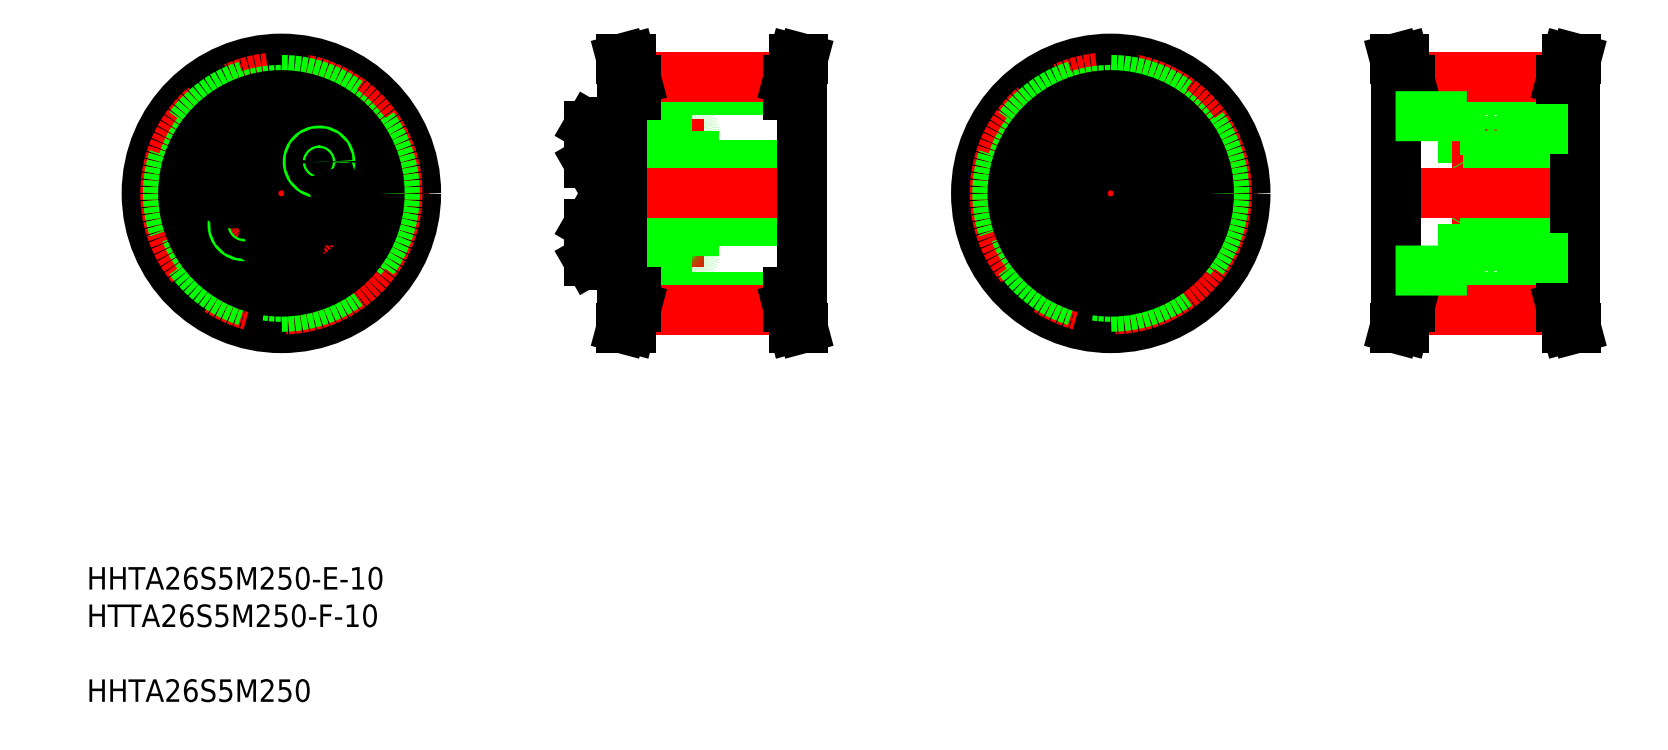
<metadata>
{"format":"dxf","ext":"dxf","renderer":"ezdxf+matplotlib","layout":"modelspace","background":"white","min_lineweight":24,"dpi":150}
</metadata>
<code>
0
SECTION
2
ENTITIES
0
INSERT
8
0
2
*U5
10
0
20
0
30
0
0
LINE
8
CENTER
10
22.64
20
102.1
30
0
11
75.99
21
102.1
31
0
0
LINE
8
CENTER
10
49.73
20
128.1
30
0
11
49.73
21
75.22
31
0
0
POINT
8
0
10
201.1
20
121.6
30
0
0
POINT
8
0
10
197.3
20
124.3
30
0
0
POINT
8
0
10
199.3
20
126.8
30
0
0
POINT
8
0
10
200.6
20
121.6
30
0
0
POINT
8
0
10
201.1
20
113
30
0
0
POINT
8
0
10
197.3
20
110.3
30
0
0
POINT
8
0
10
197.3
20
106.6
30
0
0
POINT
8
0
10
199.3
20
107.8
30
0
0
POINT
8
0
10
200.6
20
113
30
0
0
CIRCLE
8
0
10
49.73
20
102.1
30
0
40
24
0
CIRCLE
8
CENTER
10
49.73
20
102.1
30
0
40
20.69
0
CIRCLE
8
0
10
49.73
20
102.1
30
0
40
20.21
0
CIRCLE
8
0
10
49.73
20
102.1
30
0
40
18.44
0
CIRCLE
8
0
10
49.73
20
102.1
30
0
40
17.5
0
CIRCLE
8
0
10
49.73
20
102.1
30
0
40
11.5
0
CIRCLE
8
0
10
49.73
20
102.1
30
0
40
12.75
0
CIRCLE
8
0
10
49.73
20
110.9
30
0
40
3.138
0
CIRCLE
8
0
10
49.73
20
110.9
30
0
40
3.3
0
CIRCLE
8
CENTER
10
49.73
20
102.1
30
0
40
8.75
0
CIRCLE
8
0
10
49.73
20
93.39
30
0
40
3.138
0
CIRCLE
8
0
10
49.73
20
93.39
30
0
40
3.3
0
CIRCLE
8
0
10
49.73
20
102.1
30
0
40
5
0
CIRCLE
8
0
10
43.03
20
96.52
30
0
40
2
0
CIRCLE
8
0
10
43.03
20
96.52
30
0
40
1.5
0
LINE
8
0
10
42.93
20
103.3
30
0
11
42.3
21
105.1
31
0
0
LINE
8
0
10
40.48
20
105.4
30
0
11
39.29
21
104
31
0
0
CIRCLE
8
0
10
41.11
20
103.7
30
0
40
3.138
0
CIRCLE
8
0
10
41.11
20
103.7
30
0
40
3.3
0
LINE
8
0
10
39.92
20
102.2
30
0
11
41.74
21
101.9
31
0
0
LINE
8
0
10
39.29
20
104
30
0
11
39.92
21
102.2
31
0
0
LINE
8
0
10
41.74
20
101.9
30
0
11
42.93
21
103.3
31
0
0
LINE
8
0
10
42.3
20
105.1
30
0
11
40.48
21
105.4
31
0
0
LINE
8
0
10
48.13
20
94.32
30
0
11
48.13
21
92.47
31
0
0
LINE
8
0
10
51.33
20
92.47
30
0
11
51.33
21
94.32
31
0
0
LINE
8
0
10
49.73
20
91.55
30
0
11
51.33
21
92.47
31
0
0
LINE
8
0
10
48.13
20
92.47
30
0
11
49.73
21
91.55
31
0
0
LINE
8
0
10
51.33
20
94.32
30
0
11
49.73
21
95.24
31
0
0
LINE
8
0
10
49.73
20
95.24
30
0
11
48.13
21
94.32
31
0
0
LINE
8
0
10
57.16
20
99.21
30
0
11
58.98
21
98.89
31
0
0
LINE
8
0
10
59.53
20
102
30
0
11
57.71
21
102.4
31
0
0
CIRCLE
8
0
10
58.35
20
100.6
30
0
40
3.138
0
CIRCLE
8
0
10
58.35
20
100.6
30
0
40
3.3
0
LINE
8
0
10
56.53
20
100.9
30
0
11
57.16
21
99.21
31
0
0
LINE
8
0
10
57.71
20
102.4
30
0
11
56.53
21
100.9
31
0
0
LINE
8
0
10
49.73
20
109
30
0
11
51.33
21
110
31
0
0
LINE
8
0
10
48.13
20
110
30
0
11
49.73
21
109
31
0
0
LINE
8
0
10
51.33
20
111.8
30
0
11
49.73
21
112.7
31
0
0
LINE
8
0
10
48.13
20
111.8
30
0
11
48.13
21
110
31
0
0
LINE
8
0
10
49.73
20
112.7
30
0
11
48.13
21
111.8
31
0
0
LINE
8
0
10
51.33
20
110
30
0
11
51.33
21
111.8
31
0
0
CIRCLE
8
0
10
56.43
20
107.8
30
0
40
2
0
CIRCLE
8
0
10
56.43
20
107.8
30
0
40
1.5
0
LINE
8
0
10
60.16
20
100.3
30
0
11
59.53
21
102
31
0
0
LINE
8
0
10
58.98
20
98.89
30
0
11
60.16
21
100.3
31
0
0
ARC
8
0
10
111.4
20
113.2
30
0
40
0.4
50
0
51
90
0
ARC
8
0
10
114.2
20
113.2
30
0
40
0.4
50
90
51
180
0
ARC
8
0
10
122.9
20
113.2
30
0
40
0.4
50
0
51
90
0
LINE
8
0
10
108.5
20
107.6
30
0
11
108.5
21
114.2
31
0
0
LINE
8
0
10
104.5
20
107.8
30
0
11
104.5
21
114
31
0
0
LINE
8
0
10
104.6
20
107.6
30
0
11
104.6
21
114.2
31
0
0
LINE
8
0
10
110.5
20
102.1
30
0
11
110.5
21
114.5
31
0
0
LINE
8
0
10
108.5
20
102.1
30
0
11
108.5
21
114.5
31
0
0
LINE
8
CENTER
10
102.5
20
110.9
30
0
11
125.1
21
110.9
31
0
0
LINE
8
CENTER
10
102.5
20
93.39
30
0
11
125.1
21
93.39
31
0
0
LINE
8
0
10
108.5
20
97.14
30
0
11
142.5
21
97.14
31
0
0
LINE
8
0
10
114.2
20
90.64
30
0
11
122.9
21
90.64
31
0
0
LINE
8
0
10
108.5
20
107.1
30
0
11
142.5
21
107.1
31
0
0
LINE
8
0
10
112.3
20
95.69
30
0
11
112.3
21
102.1
31
0
0
LINE
8
0
10
113.8
20
102.1
30
0
11
113.8
21
91.04
31
0
0
LINE
8
0
10
111.8
20
102.1
30
0
11
111.8
21
91.04
31
0
0
LINE
8
0
10
110.5
20
102.1
30
0
11
110.5
21
89.79
31
0
0
LINE
8
0
10
108.5
20
102.1
30
0
11
108.5
21
89.79
31
0
0
LINE
8
0
10
110.9
20
90.64
30
0
11
111.4
21
90.64
31
0
0
LINE
8
0
10
104.6
20
96.69
30
0
11
108.5
21
96.69
31
0
0
LINE
8
0
10
104.6
20
90.09
30
0
11
108.5
21
90.09
31
0
0
LINE
8
0
10
104.5
20
96.53
30
0
11
104.5
21
90.26
31
0
0
LINE
8
0
10
104.6
20
96.69
30
0
11
104.6
21
90.09
31
0
0
LINE
8
0
10
104.5
20
90.26
30
0
11
104.6
21
90.09
31
0
0
LINE
8
0
10
104.5
20
96.53
30
0
11
104.6
21
96.69
31
0
0
LINE
8
0
10
108.5
20
95.39
30
0
11
108.5
21
91.39
31
0
0
LINE
8
0
10
108.5
20
96.69
30
0
11
108.5
21
90.09
31
0
0
ARC
8
0
10
110.9
20
90.23
30
0
40
0.41
50
90
51
180
0
LINE
8
0
10
108.9
20
89.39
30
0
11
110.1
21
89.39
31
0
0
ARC
8
0
10
108.9
20
89.79
30
0
40
0.4
50
180
51
270
0
ARC
8
0
10
110.1
20
89.79
30
0
40
0.4
50
270
51
0
0
ARC
8
0
10
114.2
20
91.04
30
0
40
0.4
50
180
51
270
0
ARC
8
0
10
111.4
20
91.04
30
0
40
0.4
50
270
51
0
0
LINE
8
0
10
113.8
20
91.79
30
0
11
111.8
21
91.79
31
0
0
LINE
8
0
10
113.8
20
91.39
30
0
11
111.8
21
91.39
31
0
0
LINE
8
0
10
112.3
20
95.69
30
0
11
113.8
21
95.84
31
0
0
LINE
8
0
10
113.8
20
94.99
30
0
11
111.8
21
94.99
31
0
0
LINE
8
0
10
113.8
20
95.39
30
0
11
111.8
21
95.39
31
0
0
LINE
8
0
10
111.8
20
95.69
30
0
11
112.3
21
95.69
31
0
0
LINE
8
0
10
104.6
20
107.6
30
0
11
108.5
21
107.6
31
0
0
LINE
8
0
10
104.5
20
107.8
30
0
11
104.6
21
107.6
31
0
0
LINE
8
0
10
108.5
20
108.9
30
0
11
108.5
21
112.9
31
0
0
LINE
8
0
10
108.5
20
105.2
30
0
11
108.5
21
105.2
31
0
0
LINE
8
0
10
108.5
20
108.3
30
0
11
108.5
21
108.3
31
0
0
LINE
8
0
10
112.3
20
108.6
30
0
11
112.3
21
102.1
31
0
0
LINE
8
0
10
113.8
20
102.1
30
0
11
113.8
21
113.2
31
0
0
LINE
8
0
10
111.8
20
102.1
30
0
11
111.8
21
113.2
31
0
0
LINE
8
0
10
112.3
20
108.6
30
0
11
113.8
21
108.4
31
0
0
LINE
8
0
10
113.8
20
108.9
30
0
11
111.8
21
108.9
31
0
0
LINE
8
0
10
111.8
20
108.6
30
0
11
112.3
21
108.6
31
0
0
LINE
8
0
10
113.8
20
109.3
30
0
11
111.8
21
109.3
31
0
0
LINE
8
0
10
113.8
20
112.5
30
0
11
111.8
21
112.5
31
0
0
LINE
8
0
10
113.8
20
112.9
30
0
11
111.8
21
112.9
31
0
0
LINE
8
0
10
123.3
20
102.1
30
0
11
123.3
21
91.04
31
0
0
ARC
8
0
10
122.9
20
91.04
30
0
40
0.4
50
270
51
0
0
LINE
8
0
10
123.3
20
102.1
30
0
11
123.3
21
113.2
31
0
0
LINE
8
0
10
114.2
20
113.6
30
0
11
122.9
21
113.6
31
0
0
LINE
8
0
10
110.9
20
113.6
30
0
11
111.4
21
113.6
31
0
0
LINE
8
0
10
104.6
20
114.2
30
0
11
108.5
21
114.2
31
0
0
LINE
8
0
10
104.5
20
114
30
0
11
104.6
21
114.2
31
0
0
LINE
8
0
10
108.9
20
114.9
30
0
11
110.1
21
114.9
31
0
0
ARC
8
0
10
108.9
20
114.5
30
0
40
0.4
50
90
51
180
0
ARC
8
0
10
110.9
20
114.1
30
0
40
0.41
50
180
51
270
0
ARC
8
0
10
110.1
20
114.5
30
0
40
0.4
50
0
51
90
0
LINE
8
CENTER
10
170.4
20
102.1
30
0
11
223.7
21
102.1
31
0
0
LINE
8
CENTER
10
197.5
20
128.1
30
0
11
197.5
21
75.22
31
0
0
CIRCLE
8
0
10
197.5
20
102.1
30
0
40
24
0
CIRCLE
8
CENTER
10
197.5
20
102.1
30
0
40
20.69
0
CIRCLE
8
0
10
197.5
20
102.1
30
0
40
20.21
0
CIRCLE
8
0
10
197.5
20
102.1
30
0
40
18.44
0
CIRCLE
8
0
10
197.5
20
102.1
30
0
40
17.5
0
CIRCLE
8
0
10
197.5
20
102.1
30
0
40
11.5
0
CIRCLE
8
0
10
197.5
20
102.1
30
0
40
12.75
0
CIRCLE
8
0
10
197.5
20
110.9
30
0
40
3.138
0
CIRCLE
8
0
10
197.5
20
110.9
30
0
40
3.3
0
CIRCLE
8
CENTER
10
197.5
20
102.1
30
0
40
8.75
0
CIRCLE
8
0
10
197.5
20
93.39
30
0
40
3.138
0
CIRCLE
8
0
10
197.5
20
93.39
30
0
40
3.3
0
CIRCLE
8
0
10
197.5
20
102.1
30
0
40
5
0
CIRCLE
8
0
10
190.8
20
96.52
30
0
40
2
0
CIRCLE
8
0
10
190.8
20
96.52
30
0
40
1.5
0
LINE
8
0
10
190.7
20
103.3
30
0
11
190
21
105.1
31
0
0
LINE
8
0
10
188.2
20
105.4
30
0
11
187
21
104
31
0
0
CIRCLE
8
0
10
188.9
20
103.7
30
0
40
3.138
0
CIRCLE
8
0
10
188.9
20
103.7
30
0
40
3.3
0
LINE
8
0
10
187.7
20
102.2
30
0
11
189.5
21
101.9
31
0
0
LINE
8
0
10
187
20
104
30
0
11
187.7
21
102.2
31
0
0
LINE
8
0
10
189.5
20
101.9
30
0
11
190.7
21
103.3
31
0
0
LINE
8
0
10
190
20
105.1
30
0
11
188.2
21
105.4
31
0
0
LINE
8
0
10
195.9
20
94.32
30
0
11
195.9
21
92.47
31
0
0
LINE
8
0
10
199.1
20
92.47
30
0
11
199.1
21
94.32
31
0
0
LINE
8
0
10
197.5
20
91.55
30
0
11
199.1
21
92.47
31
0
0
LINE
8
0
10
195.9
20
92.47
30
0
11
197.5
21
91.55
31
0
0
LINE
8
0
10
199.1
20
94.32
30
0
11
197.5
21
95.24
31
0
0
LINE
8
0
10
197.5
20
95.24
30
0
11
195.9
21
94.32
31
0
0
LINE
8
0
10
204.9
20
99.21
30
0
11
206.7
21
98.89
31
0
0
LINE
8
0
10
207.3
20
102
30
0
11
205.5
21
102.4
31
0
0
CIRCLE
8
0
10
206.1
20
100.6
30
0
40
3.138
0
CIRCLE
8
0
10
206.1
20
100.6
30
0
40
3.3
0
LINE
8
0
10
204.3
20
100.9
30
0
11
204.9
21
99.21
31
0
0
LINE
8
0
10
205.5
20
102.4
30
0
11
204.3
21
100.9
31
0
0
LINE
8
0
10
197.5
20
109
30
0
11
199.1
21
110
31
0
0
LINE
8
0
10
195.9
20
110
30
0
11
197.5
21
109
31
0
0
LINE
8
0
10
199.1
20
111.8
30
0
11
197.5
21
112.7
31
0
0
LINE
8
0
10
195.9
20
111.8
30
0
11
195.9
21
110
31
0
0
LINE
8
0
10
197.5
20
112.7
30
0
11
195.9
21
111.8
31
0
0
LINE
8
0
10
199.1
20
110
30
0
11
199.1
21
111.8
31
0
0
CIRCLE
8
0
10
204.2
20
107.8
30
0
40
2
0
CIRCLE
8
0
10
204.2
20
107.8
30
0
40
1.5
0
LINE
8
0
10
207.9
20
100.3
30
0
11
207.3
21
102
31
0
0
LINE
8
0
10
206.7
20
98.89
30
0
11
207.9
21
100.3
31
0
0
ARC
8
0
10
267.1
20
113.2
30
0
40
0.4
50
0
51
90
0
ARC
8
0
10
269.9
20
113.2
30
0
40
0.4
50
90
51
180
0
ARC
8
0
10
278.6
20
113.2
30
0
40
0.4
50
0
51
90
0
LINE
8
0
10
264.2
20
107.6
30
0
11
264.2
21
114.2
31
0
0
LINE
8
0
10
260.2
20
107.8
30
0
11
260.2
21
114
31
0
0
LINE
8
0
10
260.3
20
107.6
30
0
11
260.3
21
114.2
31
0
0
LINE
8
0
10
266.2
20
102.1
30
0
11
266.2
21
114.5
31
0
0
LINE
8
0
10
264.2
20
102.1
30
0
11
264.2
21
114.5
31
0
0
LINE
8
CENTER
10
258.2
20
110.9
30
0
11
280.8
21
110.9
31
0
0
LINE
8
CENTER
10
258.2
20
93.39
30
0
11
280.8
21
93.39
31
0
0
LINE
8
0
10
264.2
20
97.14
30
0
11
279
21
97.14
31
0
0
LINE
8
0
10
269.9
20
90.64
30
0
11
278.6
21
90.64
31
0
0
LINE
8
0
10
264.2
20
107.1
30
0
11
279
21
107.1
31
0
0
LINE
8
0
10
268
20
95.69
30
0
11
268
21
102.1
31
0
0
LINE
8
0
10
269.5
20
102.1
30
0
11
269.5
21
91.04
31
0
0
LINE
8
0
10
267.5
20
102.1
30
0
11
267.5
21
91.04
31
0
0
LINE
8
0
10
266.2
20
102.1
30
0
11
266.2
21
89.79
31
0
0
LINE
8
0
10
264.2
20
102.1
30
0
11
264.2
21
89.79
31
0
0
LINE
8
0
10
266.6
20
90.64
30
0
11
267.1
21
90.64
31
0
0
LINE
8
0
10
260.3
20
96.69
30
0
11
264.2
21
96.69
31
0
0
LINE
8
0
10
260.3
20
90.09
30
0
11
264.2
21
90.09
31
0
0
LINE
8
0
10
260.2
20
96.53
30
0
11
260.2
21
90.26
31
0
0
LINE
8
0
10
260.3
20
96.69
30
0
11
260.3
21
90.09
31
0
0
LINE
8
0
10
260.2
20
90.26
30
0
11
260.3
21
90.09
31
0
0
LINE
8
0
10
260.2
20
96.53
30
0
11
260.3
21
96.69
31
0
0
LINE
8
0
10
264.2
20
95.39
30
0
11
264.2
21
91.39
31
0
0
LINE
8
0
10
264.2
20
96.69
30
0
11
264.2
21
90.09
31
0
0
ARC
8
0
10
266.6
20
90.23
30
0
40
0.41
50
90
51
180
0
LINE
8
0
10
264.6
20
89.39
30
0
11
265.8
21
89.39
31
0
0
ARC
8
0
10
264.6
20
89.79
30
0
40
0.4
50
180
51
270
0
ARC
8
0
10
265.8
20
89.79
30
0
40
0.4
50
270
51
0
0
ARC
8
0
10
269.9
20
91.04
30
0
40
0.4
50
180
51
270
0
ARC
8
0
10
267.1
20
91.04
30
0
40
0.4
50
270
51
0
0
LINE
8
0
10
269.5
20
91.79
30
0
11
267.5
21
91.79
31
0
0
LINE
8
0
10
269.5
20
91.39
30
0
11
267.5
21
91.39
31
0
0
LINE
8
0
10
268
20
95.69
30
0
11
269.5
21
95.84
31
0
0
LINE
8
0
10
269.5
20
94.99
30
0
11
267.5
21
94.99
31
0
0
LINE
8
0
10
269.5
20
95.39
30
0
11
267.5
21
95.39
31
0
0
LINE
8
0
10
267.5
20
95.69
30
0
11
268
21
95.69
31
0
0
LINE
8
0
10
260.3
20
107.6
30
0
11
264.2
21
107.6
31
0
0
LINE
8
0
10
260.2
20
107.8
30
0
11
260.3
21
107.6
31
0
0
LINE
8
0
10
264.2
20
108.9
30
0
11
264.2
21
112.9
31
0
0
LINE
8
0
10
264.2
20
105.2
30
0
11
264.2
21
105.2
31
0
0
LINE
8
0
10
264.2
20
108.3
30
0
11
264.2
21
108.3
31
0
0
LINE
8
0
10
268
20
108.6
30
0
11
268
21
102.1
31
0
0
LINE
8
0
10
269.5
20
102.1
30
0
11
269.5
21
113.2
31
0
0
LINE
8
0
10
267.5
20
102.1
30
0
11
267.5
21
113.2
31
0
0
LINE
8
0
10
268
20
108.6
30
0
11
269.5
21
108.4
31
0
0
LINE
8
0
10
269.5
20
108.9
30
0
11
267.5
21
108.9
31
0
0
LINE
8
0
10
267.5
20
108.6
30
0
11
268
21
108.6
31
0
0
LINE
8
0
10
269.5
20
109.3
30
0
11
267.5
21
109.3
31
0
0
LINE
8
0
10
269.5
20
112.5
30
0
11
267.5
21
112.5
31
0
0
LINE
8
0
10
269.5
20
112.9
30
0
11
267.5
21
112.9
31
0
0
LINE
8
0
10
279
20
102.1
30
0
11
279
21
91.04
31
0
0
ARC
8
0
10
278.6
20
91.04
30
0
40
0.4
50
270
51
0
0
LINE
8
0
10
279
20
102.1
30
0
11
279
21
113.2
31
0
0
LINE
8
0
10
269.9
20
113.6
30
0
11
278.6
21
113.6
31
0
0
LINE
8
0
10
266.6
20
113.6
30
0
11
267.1
21
113.6
31
0
0
LINE
8
0
10
260.3
20
114.2
30
0
11
264.2
21
114.2
31
0
0
LINE
8
0
10
260.2
20
114
30
0
11
260.3
21
114.2
31
0
0
LINE
8
0
10
264.6
20
114.9
30
0
11
265.8
21
114.9
31
0
0
ARC
8
0
10
264.6
20
114.5
30
0
40
0.4
50
90
51
180
0
ARC
8
0
10
266.6
20
114.1
30
0
40
0.41
50
180
51
270
0
ARC
8
0
10
265.8
20
114.5
30
0
40
0.4
50
0
51
90
0
LINE
8
CENTER
10
246.4
20
102.1
30
0
11
283
21
102.1
31
0
0
LINE
8
0
10
113
20
122.4
30
0
11
140
21
122.4
31
0
0
LINE
8
0
10
113
20
81.93
30
0
11
140
21
81.93
31
0
0
LINE
8
0
10
113
20
83.7
30
0
11
140
21
83.7
31
0
0
LINE
8
0
10
113
20
120.6
30
0
11
140
21
120.6
31
0
0
LINE
8
CENTER
10
107.5
20
102.1
30
0
11
144.9
21
102.1
31
0
0
LINE
8
CENTER
10
113
20
81.45
30
0
11
140
21
81.45
31
0
0
LINE
8
CENTER
10
113
20
122.8
30
0
11
140
21
122.8
31
0
0
LINE
8
0
10
110.5
20
84.64
30
0
11
110.5
21
119.6
31
0
0
LINE
8
0
10
111.4
20
82.15
30
0
11
110.3
21
78.14
31
0
0
LINE
8
0
10
113
20
81.93
30
0
11
112
21
78.14
31
0
0
LINE
8
0
10
110.3
20
78.14
30
0
11
112
21
78.14
31
0
0
LINE
8
0
10
110.5
20
84.64
30
0
11
113
21
84.64
31
0
0
LINE
8
0
10
111.4
20
84.64
30
0
11
111.4
21
82.15
31
0
0
LINE
8
0
10
113
20
81.93
30
0
11
113
21
84.64
31
0
0
LINE
8
0
10
113
20
119.6
30
0
11
113
21
122.4
31
0
0
LINE
8
0
10
111.4
20
119.6
30
0
11
111.4
21
122.1
31
0
0
LINE
8
0
10
110.5
20
119.6
30
0
11
113
21
119.6
31
0
0
LINE
8
0
10
113
20
122.4
30
0
11
112
21
126.1
31
0
0
LINE
8
0
10
110.3
20
126.1
30
0
11
112
21
126.1
31
0
0
LINE
8
0
10
111.4
20
122.1
30
0
11
110.3
21
126.1
31
0
0
LINE
8
0
10
142.5
20
84.64
30
0
11
142.5
21
119.6
31
0
0
LINE
8
0
10
140
20
81.93
30
0
11
141
21
78.14
31
0
0
LINE
8
0
10
141.6
20
82.15
30
0
11
142.6
21
78.14
31
0
0
LINE
8
0
10
142.6
20
78.14
30
0
11
141
21
78.14
31
0
0
LINE
8
0
10
140
20
84.64
30
0
11
142.5
21
84.64
31
0
0
LINE
8
0
10
140
20
81.93
30
0
11
140
21
84.64
31
0
0
LINE
8
0
10
141.6
20
84.64
30
0
11
141.6
21
82.15
31
0
0
LINE
8
0
10
141.6
20
119.6
30
0
11
141.6
21
122.1
31
0
0
LINE
8
0
10
140
20
119.6
30
0
11
140
21
122.4
31
0
0
LINE
8
0
10
140
20
119.6
30
0
11
142.5
21
119.6
31
0
0
LINE
8
0
10
142.6
20
126.1
30
0
11
141
21
126.1
31
0
0
LINE
8
0
10
141.6
20
122.1
30
0
11
142.6
21
126.1
31
0
0
LINE
8
0
10
140
20
122.4
30
0
11
141
21
126.1
31
0
0
LINE
8
0
10
250.7
20
122.4
30
0
11
277.7
21
122.4
31
0
0
LINE
8
0
10
250.7
20
81.93
30
0
11
277.7
21
81.93
31
0
0
LINE
8
0
10
250.7
20
83.7
30
0
11
277.7
21
83.7
31
0
0
LINE
8
0
10
250.7
20
120.6
30
0
11
277.7
21
120.6
31
0
0
LINE
8
CENTER
10
250.7
20
81.45
30
0
11
277.7
21
81.45
31
0
0
LINE
8
CENTER
10
250.7
20
122.8
30
0
11
277.7
21
122.8
31
0
0
LINE
8
0
10
248.2
20
84.64
30
0
11
248.2
21
119.6
31
0
0
LINE
8
0
10
249.1
20
82.15
30
0
11
248
21
78.14
31
0
0
LINE
8
0
10
250.7
20
81.93
30
0
11
249.7
21
78.14
31
0
0
LINE
8
0
10
248
20
78.14
30
0
11
249.7
21
78.14
31
0
0
LINE
8
0
10
248.2
20
84.64
30
0
11
250.7
21
84.64
31
0
0
LINE
8
0
10
249.1
20
84.64
30
0
11
249.1
21
82.15
31
0
0
LINE
8
0
10
250.7
20
81.93
30
0
11
250.7
21
84.64
31
0
0
LINE
8
0
10
250.7
20
119.6
30
0
11
250.7
21
122.4
31
0
0
LINE
8
0
10
249.1
20
119.6
30
0
11
249.1
21
122.1
31
0
0
LINE
8
0
10
248.2
20
119.6
30
0
11
250.7
21
119.6
31
0
0
LINE
8
0
10
250.7
20
122.4
30
0
11
249.7
21
126.1
31
0
0
LINE
8
0
10
248
20
126.1
30
0
11
249.7
21
126.1
31
0
0
LINE
8
0
10
249.1
20
122.1
30
0
11
248
21
126.1
31
0
0
LINE
8
0
10
280.2
20
84.64
30
0
11
280.2
21
119.6
31
0
0
LINE
8
0
10
277.7
20
81.93
30
0
11
278.7
21
78.14
31
0
0
LINE
8
0
10
279.3
20
82.15
30
0
11
280.4
21
78.14
31
0
0
LINE
8
0
10
280.4
20
78.14
30
0
11
278.7
21
78.14
31
0
0
LINE
8
0
10
277.7
20
84.64
30
0
11
280.2
21
84.64
31
0
0
LINE
8
0
10
277.7
20
81.93
30
0
11
277.7
21
84.64
31
0
0
LINE
8
0
10
279.3
20
84.64
30
0
11
279.3
21
82.15
31
0
0
LINE
8
0
10
279.3
20
119.6
30
0
11
279.3
21
122.1
31
0
0
LINE
8
0
10
277.7
20
119.6
30
0
11
277.7
21
122.4
31
0
0
LINE
8
0
10
277.7
20
119.6
30
0
11
280.2
21
119.6
31
0
0
LINE
8
0
10
280.4
20
126.1
30
0
11
278.7
21
126.1
31
0
0
LINE
8
0
10
279.3
20
122.1
30
0
11
280.4
21
126.1
31
0
0
LINE
8
0
10
277.7
20
122.4
30
0
11
278.7
21
126.1
31
0
0
CIRCLE
8
0
10
197.5
20
102.1
30
0
40
13.75
0
LINE
8
0
10
248.2
20
115.9
30
0
11
266.2
21
115.9
31
0
0
LINE
8
0
10
266.2
20
113.6
30
0
11
266.2
21
115.9
31
0
0
LINE
8
0
10
266.2
20
113.6
30
0
11
280.2
21
113.6
31
0
0
LINE
8
0
10
248.2
20
88.39
30
0
11
266.2
21
88.39
31
0
0
LINE
8
0
10
266.2
20
90.64
30
0
11
266.2
21
88.39
31
0
0
LINE
8
0
10
266.2
20
90.64
30
0
11
280.2
21
90.64
31
0
0
ENDSEC
0
EOF

</code>
